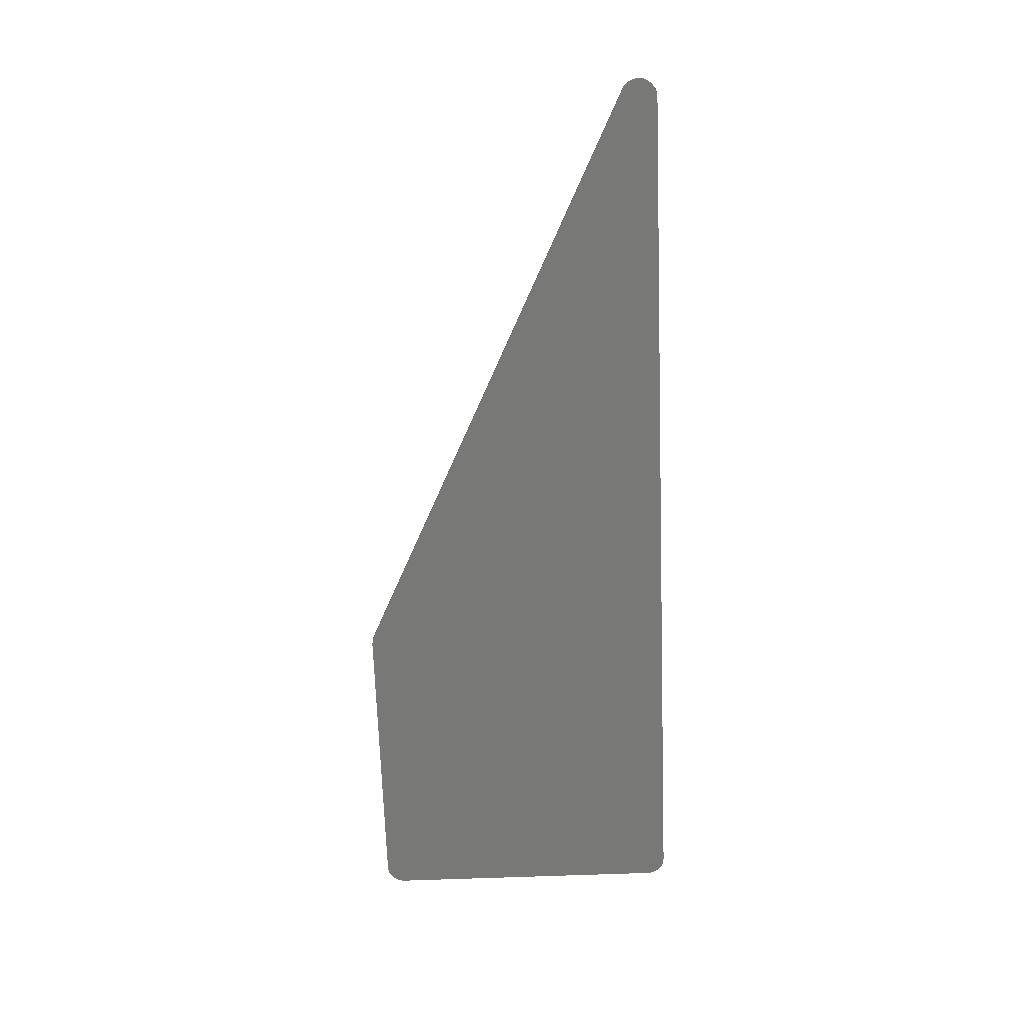
<metadata>
{"format":"stl","ext":"stl","renderer":"f3d","projection":"perspective","resolution":1024,"background":"white","views":[{"elev":-70.4,"azim":92.1,"up":"+Y"}]}
</metadata>
<code>
# stl→obj: 409 verts, 778 faces
v -10.1 0 3.5
v -10.5 0 3.152
v -10.5 0 3.1
v -10.15 0 3.497
v -10.49 0 3.204
v -10.2 0 3.486
v -10.47 0 3.253
v -10.25 0 3.47
v -10.45 0 3.3
v -10.3 0 3.446
v -10.42 0 3.344
v -10.34 0 3.417
v -10.38 0 3.383
v -10.5 0 -3.1
v -10.15 0 -3.497
v -10.1 0 -3.5
v -10.5 0 -3.152
v -10.2 0 -3.486
v -10.49 0 -3.204
v -10.25 0 -3.47
v -10.47 0 -3.253
v -10.3 0 -3.446
v -10.45 0 -3.3
v -10.34 0 -3.417
v -10.42 0 -3.344
v -10.38 0 -3.383
v 9.083 0 -2.817
v 8.8 0 -3.5
v 8.953 0 -2.73
v 8.953 0 -3.47
v 9.083 0 -3.383
v 9.17 0 -2.947
v 9.17 0 -3.253
v 9.2 0 -3.1
v -3.747 0 3.47
v -3.9 0 3.5
v -10.5 -0.1 3.152
v -10.5 -0.1 3.1
v -10.49 -0.1 3.204
v -10.47 -0.1 3.253
v -10.45 -0.1 3.3
v -10.42 -0.1 3.344
v -10.38 -0.1 3.383
v -10.34 -0.1 3.417
v -10.3 -0.1 3.446
v -10.25 -0.1 3.47
v -10.2 -0.1 3.486
v -10.15 -0.1 3.497
v -10.1 -0.1 3.5
v -10.15 -0.1 -3.497
v -10.1 -0.1 -3.5
v -10.2 -0.1 -3.486
v -10.25 -0.1 -3.47
v -10.3 -0.1 -3.446
v -10.34 -0.1 -3.417
v -10.38 -0.1 -3.383
v -10.42 -0.1 -3.344
v -10.45 -0.1 -3.3
v -10.47 -0.1 -3.253
v -10.49 -0.1 -3.204
v -10.5 -0.1 -3.152
v -10.5 -0.1 -3.1
v 8.852 -0.1 -3.497
v 8.852 0 -3.497
v 8.8 -0.1 -3.5
v 8.903 -0.1 -3.486
v 8.903 0 -3.486
v 8.953 -0.1 -3.47
v 9 -0.1 -3.446
v 9 0 -3.446
v 9.043 -0.1 -3.417
v 9.043 0 -3.417
v 9.083 -0.1 -3.383
v 9.117 -0.1 -3.344
v 9.117 0 -3.344
v 9.146 -0.1 -3.3
v 9.146 0 -3.3
v 9.17 -0.1 -3.253
v 9.186 -0.1 -3.204
v 9.186 0 -3.204
v 9.197 -0.1 -3.152
v 9.197 0 -3.152
v 9.2 -0.1 -3.1
v 9.197 -0.1 -3.048
v 9.197 0 -3.048
v 9.186 -0.1 -2.997
v 9.186 0 -2.997
v 9.17 -0.1 -2.947
v 9.146 -0.1 -2.9
v 9.146 0 -2.9
v 9.117 -0.1 -2.857
v 9.117 0 -2.857
v 9.083 -0.1 -2.817
v 9.043 -0.1 -2.783
v 9.043 0 -2.783
v 9 -0.1 -2.754
v 9 0 -2.754
v 8.953 -0.1 -2.73
v -3.9 -0.1 3.5
v -3.747 -0.1 3.47
v -0.3998 -0.1 0
v -0.2325 -0.1 -0.4008
v -0.1528 -0.1 0
v -0.4608 -0.1 -0.3062
v -0.4595 -0.1 -0.7405
v -0.6342 -0.1 -0.5658
v -0.7992 -0.1 -0.9675
v -0.8938 -0.1 -0.7392
v -0.16 -0.1 1.08
v -0.4608 -0.1 0.2662
v -0.6342 -0.1 0.4858
v -0.4 -0.1 1.08
v -0.72 -0.1 0.72
v 0.32 -0.1 -2.76
v -0.24 -0.1 -2.52
v -0.44 -0.1 -2.76
v 0.32 -0.1 -2.52
v -0.892 -0.1 -0.9859
v -1.2 -0.1 -1.047
v -0.92 -0.1 -0.7445
v -1.08 -0.1 0.08
v -1.08 -0.1 -0.24
v -0.92 -0.1 0.661
v -0.92 -0.1 1.08
v -1.08 -0.1 0.6719
v -1.2 -0.1 0.8002
v -1.08 -0.1 1.08
v -1.2 -0.1 0.68
v -1.08 -0.1 -0.7763
v -1.2 -0.1 -0.8002
v -2.167 -0.1 -0.4008
v -2 -0.1 0
v -2.247 -0.1 0
v -1.939 -0.1 -0.3062
v -1.94 -0.1 -0.7405
v -1.766 -0.1 -0.5658
v -1.601 -0.1 -0.9675
v -1.506 -0.1 -0.7392
v -2.24 -0.1 1.08
v -1.939 -0.1 0.2662
v -1.766 -0.1 0.4858
v -2 -0.1 1.08
v -1.68 -0.1 0.72
v -2.16 -0.1 -2.52
v -2.72 -0.1 -2.76
v -1.96 -0.1 -2.76
v -2.72 -0.1 -2.52
v -1.508 -0.1 -0.9859
v -1.48 -0.1 -0.7445
v -1.32 -0.1 0.08
v -1.48 -0.1 0.661
v -1.32 -0.1 -0.24
v -1.48 -0.1 1.08
v -1.32 -0.1 0.6719
v -1.32 -0.1 1.08
v -1.32 -0.1 -0.7763
v -5.943 -0.1 0.346
v -5.596 -0.1 0.08
v -5.628 -0.1 0.4086
v -5.917 -0.1 0.08
v -5.88 -0.1 -0.8558
v -6.021 -0.1 -0.4417
v -6.146 -0.1 -0.6774
v -5.724 -0.1 -0.5646
v -6.089 -0.1 -1.111
v -6.316 -0.1 -0.884
v -6.344 -0.1 -1.321
v -6.523 -0.1 -1.054
v -6.635 -0.1 -1.476
v -6.758 -0.1 -1.179
v -6.951 -0.1 1.732
v -7.28 -0.1 1.443
v -7.014 -0.1 1.417
v -7.28 -0.1 1.764
v -6.635 -0.1 1.636
v -6.758 -0.1 1.339
v -6.344 -0.1 1.48
v -6.523 -0.1 1.214
v -6.089 -0.1 1.271
v -6.316 -0.1 1.044
v -5.88 -0.1 1.016
v -6.146 -0.1 0.8374
v -5.724 -0.1 0.7246
v -6.021 -0.1 0.6017
v -5.924 -0.1 0.0065
v -6.36 -0.1 -0.24
v -6.2 -0.1 -0.32
v -6.12 -0.1 0.08
v -6.68 -0.1 0.12
v -6.32 -0.1 0.24
v -6.84 -0.1 0.24
v -6.6 -0.1 0.56
v -7 -0.1 0.24
v -6.96 -0.1 0.8
v -7.08 -0.1 -0.08
v -7.28 -0.1 0.88
v -7.16 -0.1 -0.28
v -7.28 -0.1 -1.283
v -7.12 -0.1 -1.04
v -7.16 -0.1 -0.76
v -7.28 -0.1 -1.604
v -6.929 -0.1 -1.231
v -6.951 -0.1 -1.572
v -5.999 -0.1 -0.3703
v -5.628 -0.1 -0.2486
v -8.964 -0.1 0.08
v -8.617 -0.1 0.346
v -8.932 -0.1 0.4086
v -8.643 -0.1 0.08
v -8.681 -0.1 -0.8558
v -8.54 -0.1 -0.4417
v -8.836 -0.1 -0.5646
v -8.414 -0.1 -0.6774
v -8.471 -0.1 -1.111
v -8.244 -0.1 -0.884
v -8.216 -0.1 -1.321
v -8.037 -0.1 -1.054
v -7.925 -0.1 -1.476
v -7.802 -0.1 -1.179
v -7.609 -0.1 1.732
v -7.546 -0.1 1.417
v -7.925 -0.1 1.636
v -7.802 -0.1 1.339
v -8.216 -0.1 1.48
v -8.037 -0.1 1.214
v -8.471 -0.1 1.271
v -8.244 -0.1 1.044
v -8.681 -0.1 1.016
v -8.414 -0.1 0.8374
v -8.836 -0.1 0.7246
v -8.54 -0.1 0.6017
v -8.44 -0.1 0.08
v -7.88 -0.1 0.12
v -8.24 -0.1 0.24
v -8.2 -0.1 -0.24
v -7.72 -0.1 0.24
v -7.96 -0.1 0.56
v -7.56 -0.1 0.24
v -7.6 -0.1 0.8
v -7.48 -0.1 -0.08
v -7.4 -0.1 -0.28
v -7.44 -0.1 -1.04
v -7.4 -0.1 -0.76
v -8.636 -0.1 0.0065
v -8.36 -0.1 -0.32
v -7.631 -0.1 -1.231
v -7.609 -0.1 -1.572
v -8.561 -0.1 -0.3703
v -8.932 -0.1 -0.2486
v -5.482 -0.1 -0.2776
v -4.622 -0.1 -1.021
v -4.458 -0.1 -0.4813
v -5.587 -0.1 -0.6214
v -4.888 -0.1 -1.518
v -5.756 -0.1 -0.9383
v -5.245 -0.1 -1.954
v -5.984 -0.1 -1.216
v -5.681 -0.1 -2.312
v -6.262 -0.1 -1.444
v -6.179 -0.1 -2.578
v -6.579 -0.1 -1.613
v -6.719 -0.1 -2.742
v -6.922 -0.1 -1.718
v -7.28 -0.1 -2.797
v -7.28 -0.1 -1.753
v -7.28 -0.1 1.913
v -6.719 -0.1 2.902
v -7.28 -0.1 2.957
v -6.922 -0.1 1.878
v -6.179 -0.1 2.738
v -6.579 -0.1 1.773
v -5.681 -0.1 2.472
v -6.262 -0.1 1.604
v -5.245 -0.1 2.115
v -5.984 -0.1 1.376
v -4.888 -0.1 1.679
v -5.756 -0.1 1.098
v -4.622 -0.1 1.181
v -5.587 -0.1 0.7814
v -4.458 -0.1 0.6413
v -5.482 -0.1 0.4376
v -4.68 -0.1 -0.12
v -4.68 -0.1 0.28
v -4.403 -0.1 0.08
v -5.48 -0.1 0.28
v -5.48 -0.1 -0.12
v -3.6 -0.1 -3.5
v -3.8 -0.1 3.48
v -3.8 -0.1 -3.5
v 3.89 -0.1 -0.2587
v 4.11 -0.1 -3.5
v 4.11 -0.1 -0.3661
v 3.89 -0.1 -3.5
v -3.6 -0.1 3.398
v 0.42 -0.1 -2.42
v 0.42 -0.1 -2.86
v -0.54 -0.1 -2.86
v -2.82 -0.1 -2.86
v -1.86 -0.1 -2.86
v -2.26 -0.1 -2.42
v -2.82 -0.1 -2.42
v -0.14 -0.1 -2.42
v -1.2 -0.1 -1.347
v -0.06 -0.1 1.18
v -0.5 -0.1 1.18
v -0.68 -0.1 0.94
v -0.82 -0.1 1.18
v -1.58 -0.1 1.18
v -1.72 -0.1 0.94
v -1.9 -0.1 1.18
v -2.34 -0.1 1.18
v -0.04 -0.1 0
v -2.36 -0.1 0
v -0.12 -0.1 -0.46
v -0.38 -0.1 -0.84
v -0.72 -0.1 -1.06
v -2.28 -0.1 -0.46
v -2.02 -0.1 -0.84
v -1.68 -0.1 -1.06
v -6.692 -0.1 3.036
v -7.28 -0.1 3.094
v -6.127 -0.1 2.865
v -5.606 -0.1 2.586
v -5.149 -0.1 2.211
v -4.774 -0.1 1.754
v -4.495 -0.1 1.233
v -4.324 -0.1 0.668
v -4.266 -0.1 0.08
v -4.324 -0.1 -0.508
v -4.495 -0.1 -1.073
v -4.774 -0.1 -1.595
v -5.149 -0.1 -2.051
v -5.606 -0.1 -2.426
v -6.127 -0.1 -2.705
v -6.692 -0.1 -2.876
v -7.28 -0.1 -2.934
v -7.637 -0.1 1.874
v -7.98 -0.1 1.77
v -8.296 -0.1 1.601
v -8.573 -0.1 1.373
v -8.801 -0.1 1.096
v -8.97 -0.1 0.7798
v -9.074 -0.1 0.4368
v -9.109 -0.1 0.08
v -7.98 -0.1 -1.61
v -7.637 -0.1 -1.714
v -8.296 -0.1 -1.441
v -8.573 -0.1 -1.213
v -8.801 -0.1 -0.936
v -8.97 -0.1 -0.6198
v -9.074 -0.1 -0.2768
v -7.44 -0.1 1.895
v -7.44 -0.1 3.1
v -7.44 -0.1 -2.94
v -7.44 -0.1 -1.735
v -6.085 -0.1 0.3178
v -6.154 -0.1 0.5464
v -6.267 -0.1 0.7571
v -6.418 -0.1 0.9418
v -6.603 -0.1 1.093
v -6.814 -0.1 1.206
v -7.042 -0.1 1.275
v -7.28 -0.1 1.299
v -7.518 -0.1 1.275
v -7.746 -0.1 1.206
v -7.957 -0.1 1.093
v -8.142 -0.1 0.9418
v -8.293 -0.1 0.7571
v -8.406 -0.1 0.5464
v -8.475 -0.1 0.3178
v -6.418 -0.1 -0.7818
v -6.267 -0.1 -0.5971
v -6.603 -0.1 -0.9334
v -6.814 -0.1 -1.046
v -7.746 -0.1 -1.046
v -7.957 -0.1 -0.9334
v -8.142 -0.1 -0.7818
v -8.293 -0.1 -0.5971
v -7.628 -0.1 -1.088
v -8.487 -0.1 0.2026
v -6.073 -0.1 0.2026
v -6.22 -0.1 0.32
v -6.52 -0.1 0.66
v -6.94 -0.1 0.92
v -7.28 -0.1 0.98
v -7.62 -0.1 0.92
v -8.04 -0.1 0.66
v -8.34 -0.1 0.32
v -6.4 -0.1 -0.32
v -6.24 -0.1 -0.4
v -6.74 -0.1 0.04
v -6.86 -0.1 0.14
v -6.92 -0.1 0.14
v -6.98 -0.1 -0.1
v -7.06 -0.1 -0.32
v -7.06 -0.1 -0.76
v -7.02 -0.1 -0.98
v -6.173 -0.1 -0.4223
v -6.932 -0.1 -1.088
v -8.32 -0.1 -0.4
v -8.387 -0.1 -0.4223
v -8.16 -0.1 -0.32
v -7.54 -0.1 -0.98
v -7.5 -0.1 -0.76
v -7.5 -0.1 -0.32
v -7.58 -0.1 -0.1
v -7.82 -0.1 0.04
v -7.7 -0.1 0.14
v -7.64 -0.1 0.14
f 1 2 3
f 2 1 4
f 4 5 2
f 5 4 6
f 6 7 5
f 7 6 8
f 8 9 7
f 9 8 10
f 10 11 9
f 11 10 12
f 12 13 11
f 14 15 16
f 15 14 17
f 17 18 15
f 18 17 19
f 19 20 18
f 20 19 21
f 21 22 20
f 22 21 23
f 23 24 22
f 24 23 25
f 25 26 24
f 27 28 29
f 28 27 30
f 27 31 30
f 31 27 32
f 32 33 31
f 33 32 34
f 29 16 35
f 16 29 28
f 1 35 16
f 35 1 36
f 14 1 16
f 1 14 3
f 37 3 38
f 3 37 2
f 39 2 37
f 2 39 5
f 40 5 39
f 5 40 7
f 41 7 40
f 7 41 9
f 42 9 41
f 9 42 11
f 43 11 42
f 11 43 13
f 44 13 43
f 13 44 12
f 45 12 44
f 12 45 10
f 46 10 45
f 10 46 8
f 47 8 46
f 8 47 6
f 48 6 47
f 6 48 4
f 49 4 48
f 4 49 1
f 50 16 51
f 16 50 15
f 52 15 50
f 15 52 18
f 53 18 52
f 18 53 20
f 54 20 53
f 20 54 22
f 55 22 54
f 22 55 24
f 56 24 55
f 24 56 26
f 57 26 56
f 26 57 25
f 58 25 57
f 25 58 23
f 59 23 58
f 23 59 21
f 60 21 59
f 21 60 19
f 61 19 60
f 19 61 17
f 62 17 61
f 17 62 14
f 28 63 64
f 63 28 65
f 64 66 67
f 66 64 63
f 67 68 30
f 68 67 66
f 30 69 70
f 69 30 68
f 70 71 72
f 71 70 69
f 72 73 31
f 73 72 71
f 31 74 75
f 74 31 73
f 75 76 77
f 76 75 74
f 77 78 33
f 78 77 76
f 33 79 80
f 79 33 78
f 80 81 82
f 81 80 79
f 82 83 34
f 83 82 81
f 34 84 85
f 84 34 83
f 85 86 87
f 86 85 84
f 87 88 32
f 88 87 86
f 32 89 90
f 89 32 88
f 90 91 92
f 91 90 89
f 92 93 27
f 93 92 91
f 27 94 95
f 94 27 93
f 95 96 97
f 96 95 94
f 97 98 29
f 98 97 96
f 51 28 65
f 28 51 16
f 38 14 62
f 14 38 3
f 99 1 49
f 1 99 36
f 100 36 99
f 36 100 35
f 98 35 100
f 35 98 29
f 49 37 38
f 37 49 48
f 48 39 37
f 39 48 47
f 47 40 39
f 40 47 46
f 46 41 40
f 41 46 45
f 45 42 41
f 42 45 44
f 44 43 42
f 62 50 51
f 50 62 61
f 61 52 50
f 52 61 60
f 60 53 52
f 53 60 59
f 59 54 53
f 54 59 58
f 58 55 54
f 55 58 57
f 57 56 55
f 93 65 98
f 65 93 68
f 93 73 68
f 73 93 88
f 88 78 73
f 78 88 83
f 101 102 103
f 102 101 104
f 105 104 106
f 104 105 102
f 106 107 105
f 107 106 108
f 101 109 110
f 109 101 103
f 111 109 112
f 109 111 110
f 112 113 111
f 114 115 116
f 115 114 117
f 116 118 119
f 118 116 115
f 120 121 122
f 121 120 123
f 121 124 125
f 124 121 123
f 124 126 125
f 126 124 127
f 126 128 125
f 111 124 123
f 124 111 113
f 122 118 120
f 118 122 129
f 120 107 108
f 107 120 118
f 130 118 129
f 118 130 119
f 101 111 104
f 111 101 110
f 108 104 111
f 104 108 106
f 120 111 123
f 111 120 108
f 131 132 133
f 132 131 134
f 134 135 136
f 135 134 131
f 137 136 135
f 136 137 138
f 132 139 133
f 139 132 140
f 141 139 140
f 139 141 142
f 142 141 143
f 144 145 146
f 145 144 147
f 146 148 144
f 148 146 119
f 149 150 151
f 150 149 152
f 150 153 151
f 153 150 154
f 126 153 154
f 153 126 155
f 126 154 128
f 153 141 151
f 141 153 143
f 148 152 149
f 152 148 156
f 137 149 138
f 149 137 148
f 148 130 156
f 130 148 119
f 141 132 134
f 132 141 140
f 138 134 136
f 134 138 141
f 149 141 138
f 141 149 151
f 121 152 122
f 152 121 150
f 150 125 128
f 125 150 121
f 128 154 150
f 129 152 130
f 152 129 122
f 152 156 130
f 157 158 159
f 158 157 160
f 161 162 163
f 162 161 164
f 163 165 161
f 165 163 166
f 167 166 168
f 166 167 165
f 169 168 170
f 168 169 167
f 171 172 173
f 172 171 174
f 173 175 171
f 175 173 176
f 177 176 178
f 176 177 175
f 178 179 177
f 179 178 180
f 181 180 182
f 180 181 179
f 182 183 181
f 183 182 184
f 184 159 183
f 159 184 157
f 185 186 187
f 186 185 188
f 189 188 190
f 188 189 186
f 191 190 192
f 190 191 189
f 193 192 194
f 192 193 191
f 195 194 196
f 194 195 193
f 196 197 195
f 198 199 200
f 199 198 201
f 198 197 196
f 197 198 200
f 201 202 199
f 202 201 203
f 202 169 170
f 169 202 203
f 164 204 162
f 204 164 205
f 205 160 185
f 160 205 158
f 187 205 185
f 205 187 204
f 206 207 208
f 207 206 209
f 210 211 212
f 211 210 213
f 213 214 215
f 214 213 210
f 216 215 214
f 215 216 217
f 217 218 219
f 218 217 216
f 220 172 174
f 172 220 221
f 222 221 220
f 221 222 223
f 224 223 222
f 223 224 225
f 226 225 224
f 225 226 227
f 228 227 226
f 227 228 229
f 230 229 228
f 229 230 231
f 208 231 230
f 231 208 207
f 232 233 234
f 233 232 235
f 234 236 237
f 236 234 233
f 238 237 236
f 237 238 239
f 239 240 196
f 240 239 238
f 196 240 241
f 242 198 243
f 198 242 201
f 241 198 196
f 198 241 243
f 235 244 245
f 244 235 232
f 246 201 242
f 201 246 247
f 218 246 219
f 246 218 247
f 248 212 211
f 212 248 249
f 249 209 206
f 209 249 244
f 245 249 248
f 249 245 244
f 250 251 252
f 251 250 253
f 254 253 255
f 253 254 251
f 256 255 257
f 255 256 254
f 258 257 259
f 257 258 256
f 260 259 261
f 259 260 258
f 262 261 263
f 261 262 260
f 264 263 265
f 263 264 262
f 266 267 268
f 267 266 269
f 269 270 267
f 270 269 271
f 272 271 273
f 271 272 270
f 273 274 272
f 274 273 275
f 276 275 277
f 275 276 274
f 277 278 276
f 278 277 279
f 280 279 281
f 279 280 278
f 282 280 283
f 280 282 284
f 285 280 281
f 280 285 283
f 284 282 252
f 252 286 250
f 286 252 282
f 286 283 285
f 283 286 282
f 286 159 158
f 159 286 285
f 285 183 159
f 183 285 281
f 281 181 183
f 181 281 279
f 279 179 181
f 179 279 277
f 277 177 179
f 177 277 275
f 275 175 177
f 175 275 273
f 171 273 271
f 273 171 175
f 174 271 269
f 271 174 171
f 250 158 205
f 158 250 286
f 253 205 164
f 205 253 250
f 255 164 161
f 164 255 253
f 257 161 165
f 161 257 255
f 259 165 167
f 165 259 257
f 261 167 169
f 167 261 259
f 203 261 169
f 261 203 263
f 201 263 203
f 263 201 265
f 287 288 289
f 288 287 100
f 290 291 292
f 291 290 293
f 100 287 294
f 295 114 296
f 114 295 117
f 114 297 296
f 297 114 116
f 146 298 299
f 298 146 145
f 300 147 144
f 147 300 301
f 147 298 145
f 298 147 301
f 295 115 117
f 115 295 302
f 146 303 119
f 303 146 299
f 303 116 119
f 116 303 297
f 304 112 109
f 112 304 305
f 306 112 305
f 112 306 113
f 124 306 307
f 306 124 113
f 307 127 124
f 307 155 127
f 155 307 308
f 308 153 155
f 155 126 127
f 309 153 308
f 153 309 143
f 310 143 309
f 143 310 142
f 310 139 142
f 139 310 311
f 103 304 109
f 304 103 312
f 311 133 139
f 133 311 313
f 102 312 103
f 312 102 314
f 105 314 102
f 314 105 315
f 107 315 105
f 315 107 316
f 118 316 107
f 316 118 115
f 316 115 302
f 313 131 133
f 131 313 317
f 317 135 131
f 135 317 318
f 318 137 135
f 137 318 319
f 144 319 300
f 319 144 148
f 137 319 148
f 293 295 296
f 295 293 290
f 297 293 296
f 299 293 297
f 293 299 287
f 298 287 299
f 301 287 298
f 303 299 297
f 319 301 300
f 301 319 318
f 317 301 318
f 313 301 317
f 301 313 287
f 311 287 313
f 287 311 294
f 294 311 310
f 294 310 308
f 294 308 307
f 294 307 305
f 294 305 304
f 307 306 305
f 310 309 308
f 295 316 302
f 316 295 315
f 295 314 315
f 314 295 290
f 312 314 290
f 304 312 290
f 294 304 290
f 320 268 267
f 268 320 321
f 320 270 322
f 270 320 267
f 322 272 323
f 272 322 270
f 323 274 324
f 274 323 272
f 324 276 325
f 276 324 274
f 325 278 326
f 278 325 276
f 326 280 327
f 280 326 278
f 327 284 328
f 284 327 280
f 328 252 329
f 252 328 284
f 329 251 330
f 251 329 252
f 330 254 331
f 254 330 251
f 331 256 332
f 256 331 254
f 332 258 333
f 258 332 256
f 333 260 334
f 260 333 258
f 334 262 335
f 262 334 260
f 262 336 335
f 336 262 264
f 337 222 220
f 222 337 338
f 222 339 224
f 339 222 338
f 224 340 226
f 340 224 339
f 226 341 228
f 341 226 340
f 228 342 230
f 342 228 341
f 230 343 208
f 343 230 342
f 208 344 206
f 344 208 343
f 247 345 346
f 345 247 218
f 216 345 218
f 345 216 347
f 214 347 216
f 347 214 348
f 210 348 214
f 348 210 349
f 212 349 210
f 349 212 350
f 249 350 212
f 350 249 351
f 206 351 249
f 351 206 344
f 266 174 269
f 174 266 352
f 353 268 321
f 268 353 352
f 264 354 336
f 354 264 355
f 353 337 352
f 346 354 355
f 355 264 265
f 201 355 265
f 355 201 247
f 247 346 355
f 268 352 266
f 352 220 174
f 220 352 337
f 184 356 157
f 356 184 357
f 182 357 184
f 357 182 358
f 180 358 182
f 358 180 359
f 178 359 180
f 359 178 360
f 178 361 360
f 361 178 176
f 176 362 361
f 362 176 173
f 173 363 362
f 363 173 172
f 172 364 363
f 364 172 221
f 221 365 364
f 365 221 223
f 223 366 365
f 366 223 225
f 366 227 367
f 227 366 225
f 367 229 368
f 229 367 227
f 368 231 369
f 231 368 229
f 369 207 370
f 207 369 231
f 163 371 166
f 371 163 372
f 166 373 168
f 373 166 371
f 373 170 168
f 170 373 374
f 375 217 219
f 217 375 376
f 377 217 376
f 217 377 215
f 378 215 377
f 215 378 213
f 246 375 219
f 375 246 379
f 209 370 207
f 370 209 380
f 160 188 185
f 188 160 381
f 382 192 190
f 192 382 383
f 383 194 192
f 194 383 384
f 384 196 194
f 196 384 385
f 386 196 385
f 196 386 239
f 387 239 386
f 239 387 237
f 388 237 387
f 237 388 234
f 356 382 381
f 382 356 357
f 357 383 382
f 383 357 358
f 359 383 358
f 383 359 360
f 360 384 383
f 384 360 361
f 362 384 361
f 384 362 385
f 363 385 362
f 385 363 364
f 364 386 385
f 386 364 365
f 366 386 365
f 386 366 367
f 367 387 386
f 387 367 368
f 369 387 368
f 387 369 388
f 370 388 369
f 388 370 380
f 381 157 356
f 157 381 160
f 188 382 190
f 382 188 381
f 388 232 234
f 232 388 380
f 380 244 232
f 244 380 209
f 187 389 390
f 389 187 186
f 186 391 389
f 391 186 189
f 191 391 189
f 391 191 392
f 193 392 191
f 392 193 393
f 195 393 193
f 393 195 394
f 197 394 195
f 394 197 395
f 200 395 197
f 395 200 396
f 199 396 200
f 396 199 397
f 390 372 398
f 389 372 390
f 372 389 371
f 389 373 371
f 373 389 374
f 389 399 374
f 399 389 397
f 389 396 397
f 396 389 395
f 389 394 395
f 394 389 391
f 392 394 391
f 394 392 393
f 400 401 378
f 378 402 400
f 402 378 377
f 376 402 377
f 402 376 375
f 379 402 375
f 402 379 403
f 404 402 403
f 402 404 405
f 406 402 405
f 402 406 407
f 406 408 407
f 408 406 409
f 204 398 162
f 398 204 187
f 187 390 398
f 162 372 163
f 372 162 398
f 374 202 170
f 202 374 399
f 399 199 202
f 199 399 397
f 242 379 246
f 379 242 403
f 243 403 242
f 403 243 404
f 241 404 243
f 404 241 405
f 240 405 241
f 405 240 406
f 238 406 240
f 406 238 409
f 238 408 409
f 408 238 236
f 408 233 407
f 233 408 236
f 407 235 402
f 235 407 233
f 235 400 402
f 400 235 245
f 245 401 400
f 401 245 248
f 211 401 248
f 401 211 213
f 401 213 378
f 353 338 337
f 338 353 49
f 49 339 338
f 339 49 38
f 38 340 339
f 38 341 340
f 38 342 341
f 38 343 342
f 38 344 343
f 344 38 62
f 62 351 344
f 351 62 51
f 351 51 350
f 350 51 349
f 349 51 348
f 348 51 347
f 51 345 347
f 345 51 354
f 345 354 346
f 289 328 329
f 328 289 288
f 329 330 289
f 330 331 289
f 331 332 289
f 332 333 289
f 333 334 289
f 334 335 289
f 335 336 289
f 354 289 336
f 289 354 51
f 288 327 328
f 288 326 327
f 288 325 326
f 288 324 325
f 288 323 324
f 288 322 323
f 288 320 322
f 288 321 320
f 288 353 321
f 353 288 99
f 49 353 99
f 292 65 98
f 65 292 291

</code>
